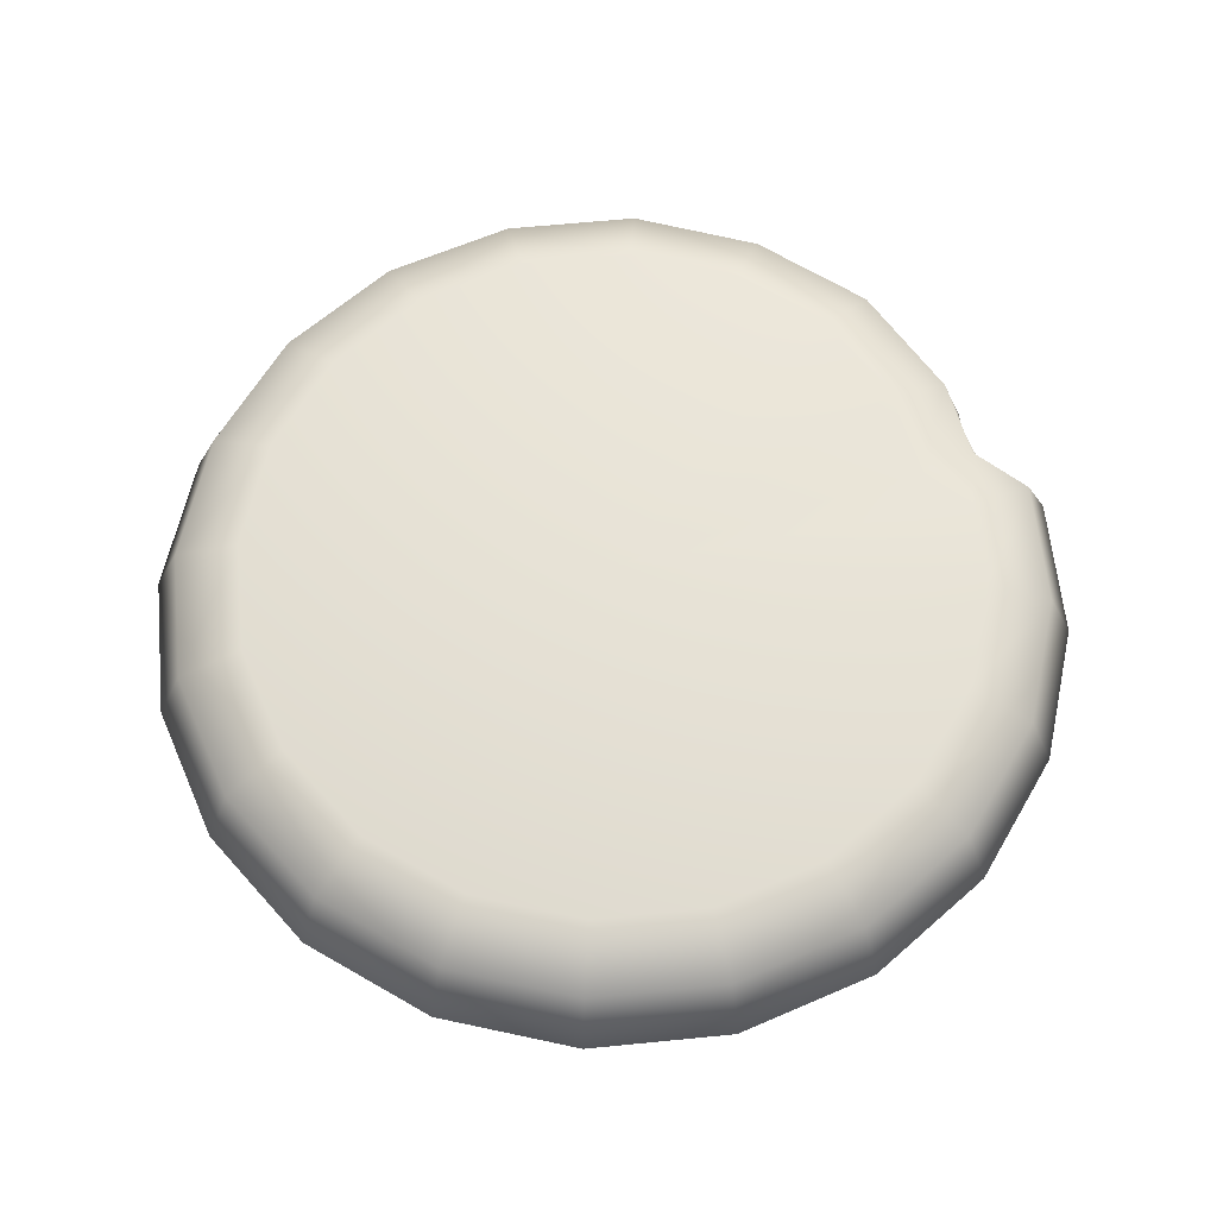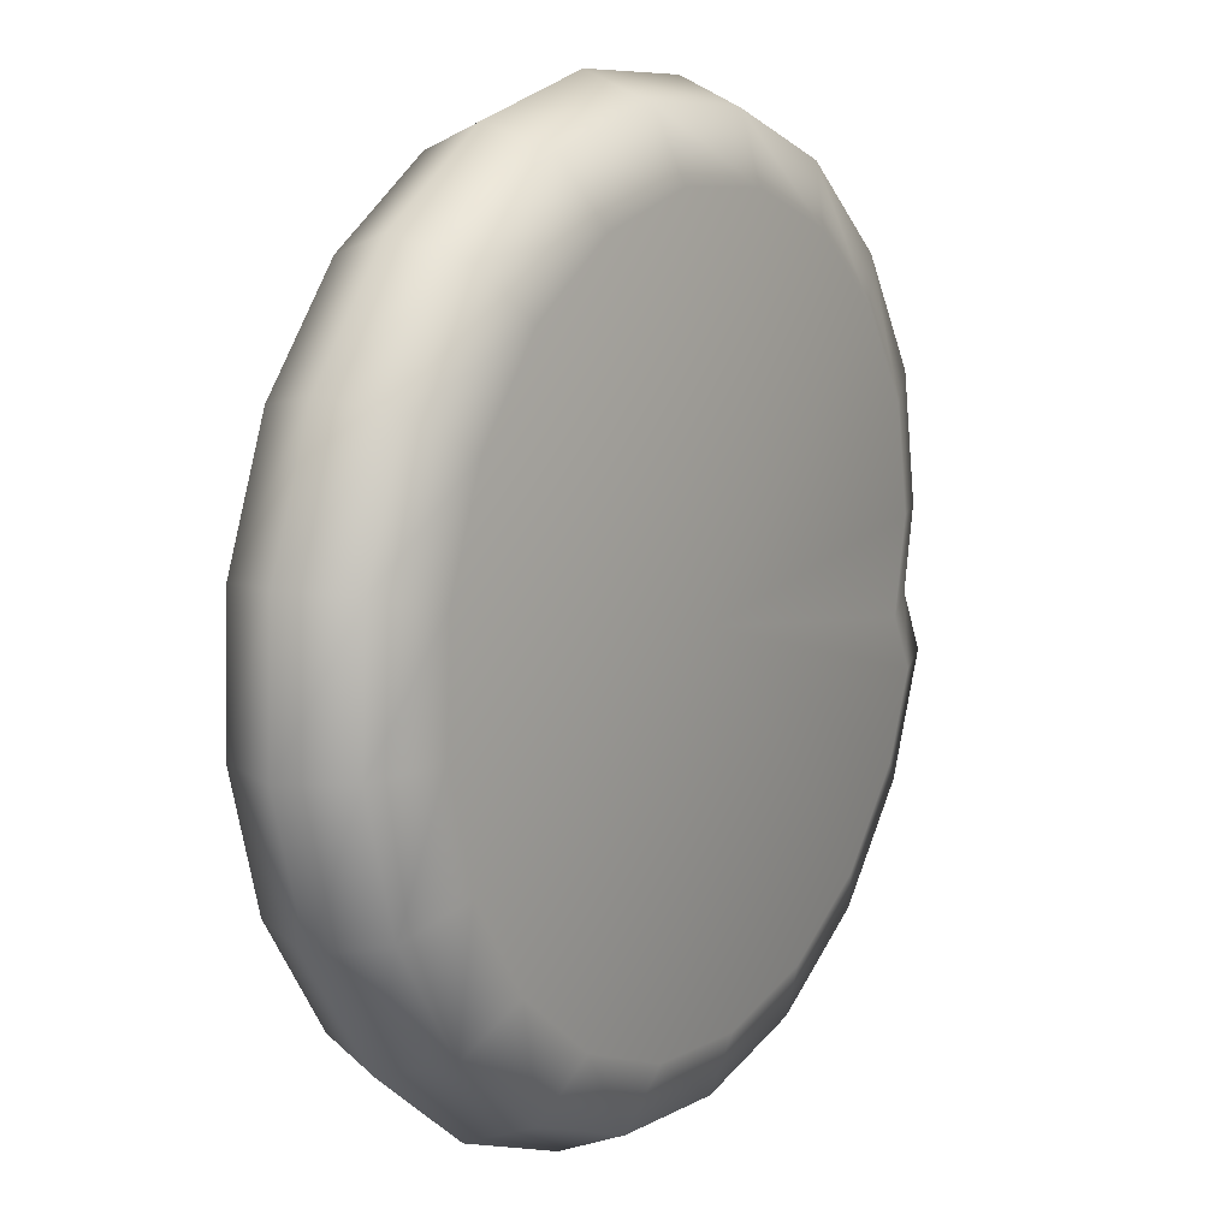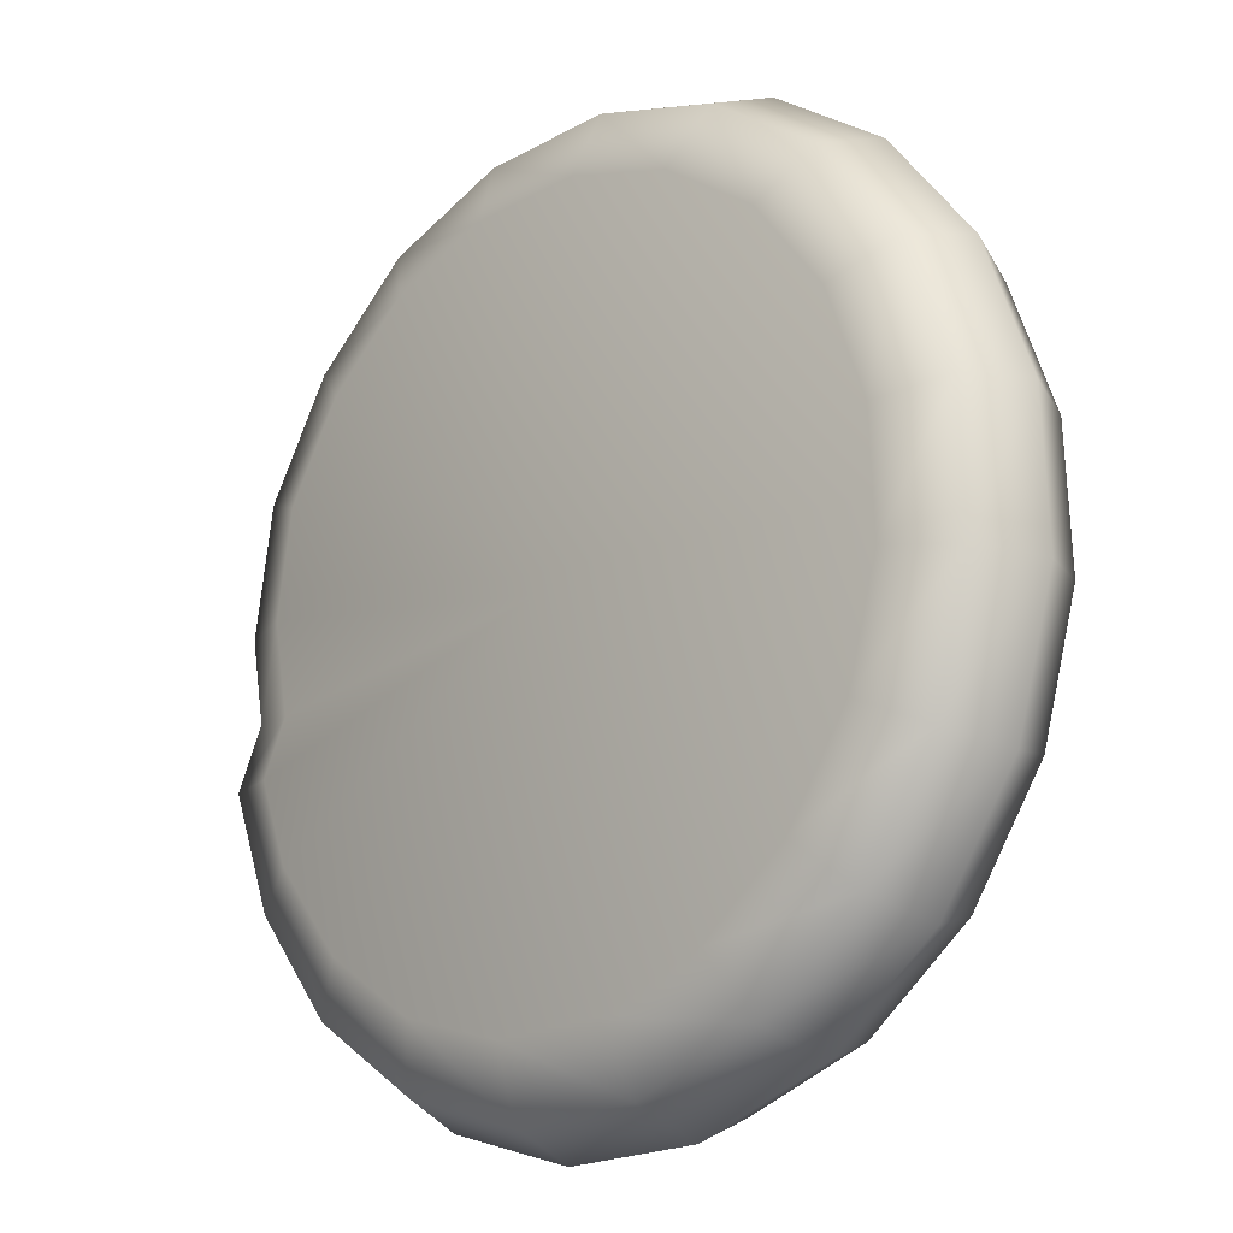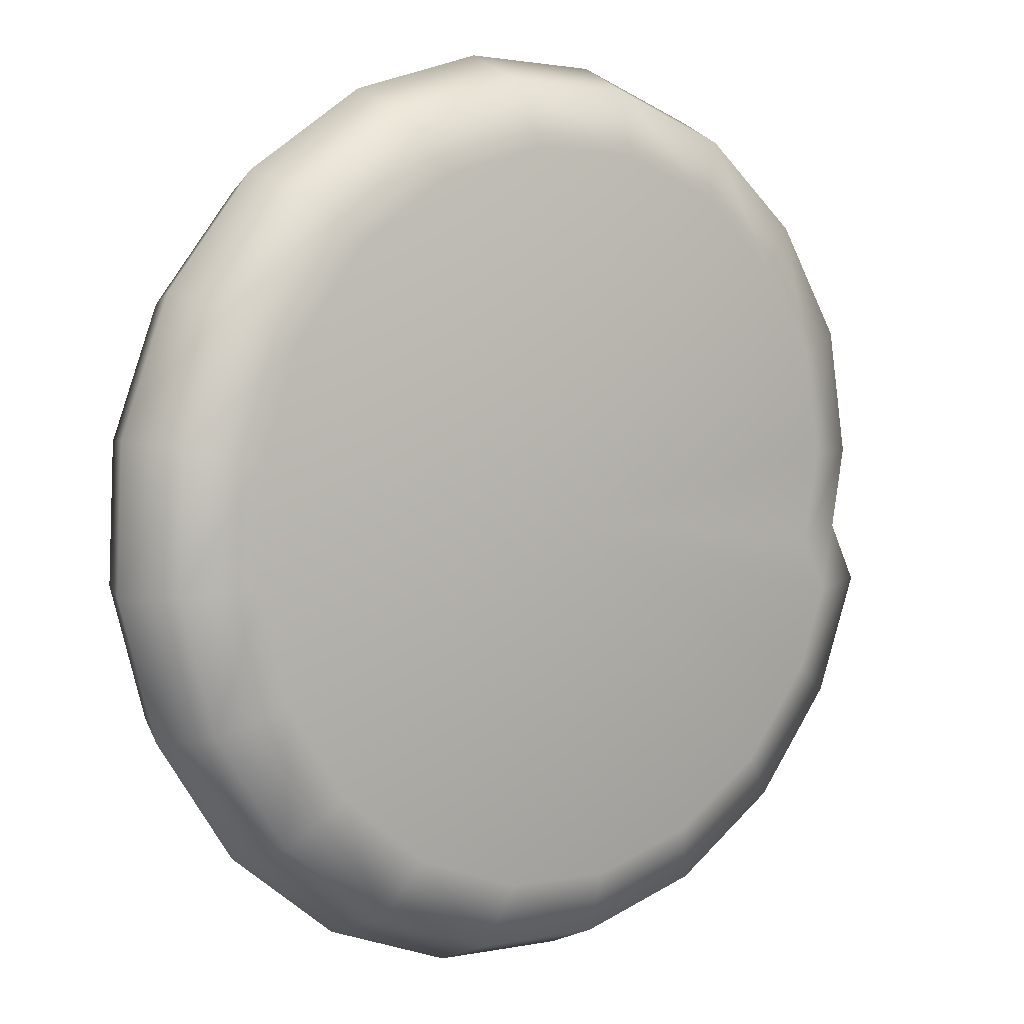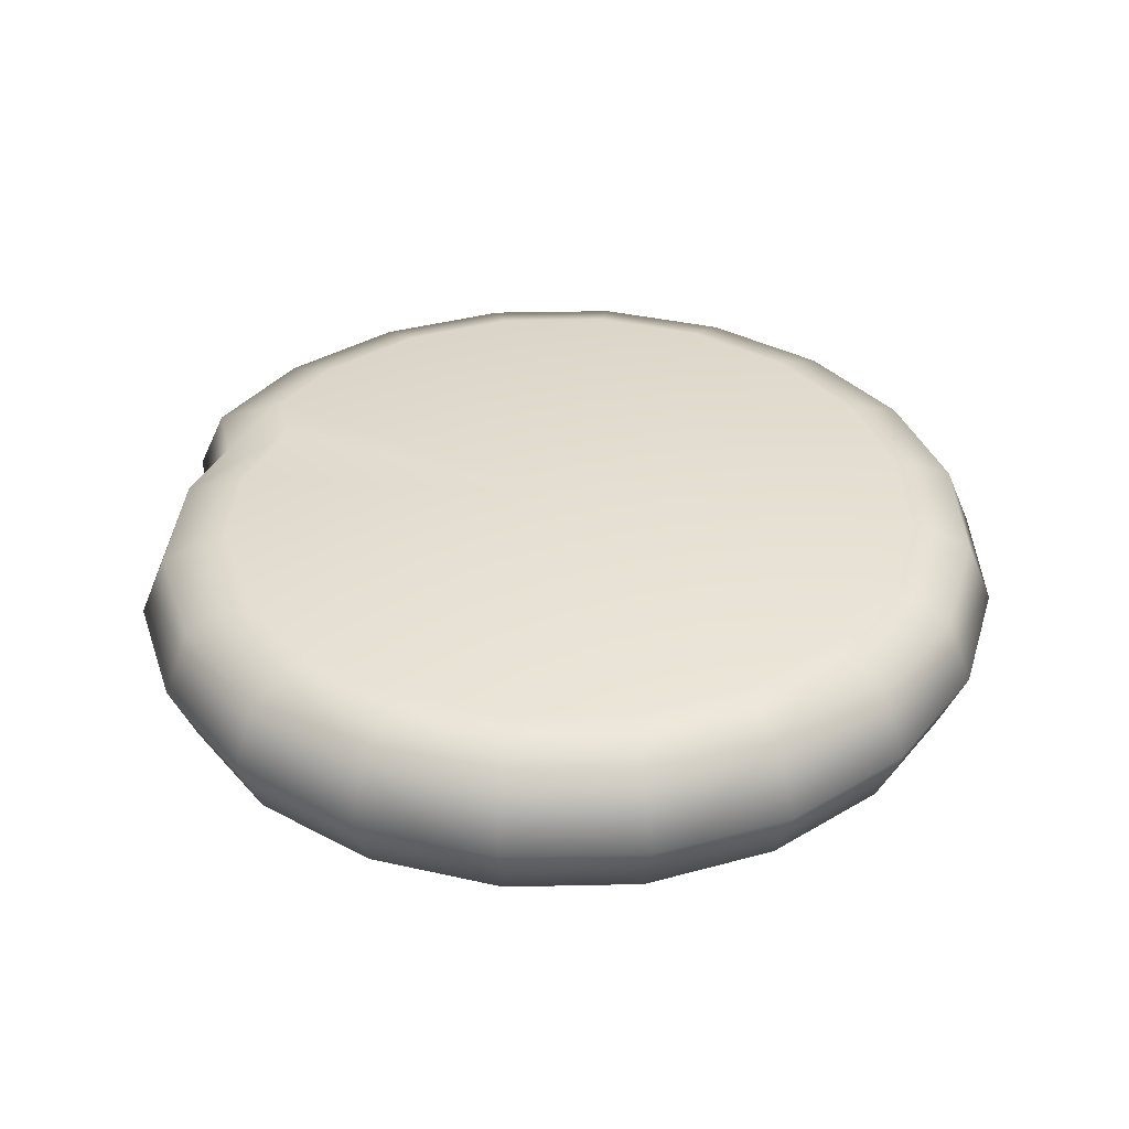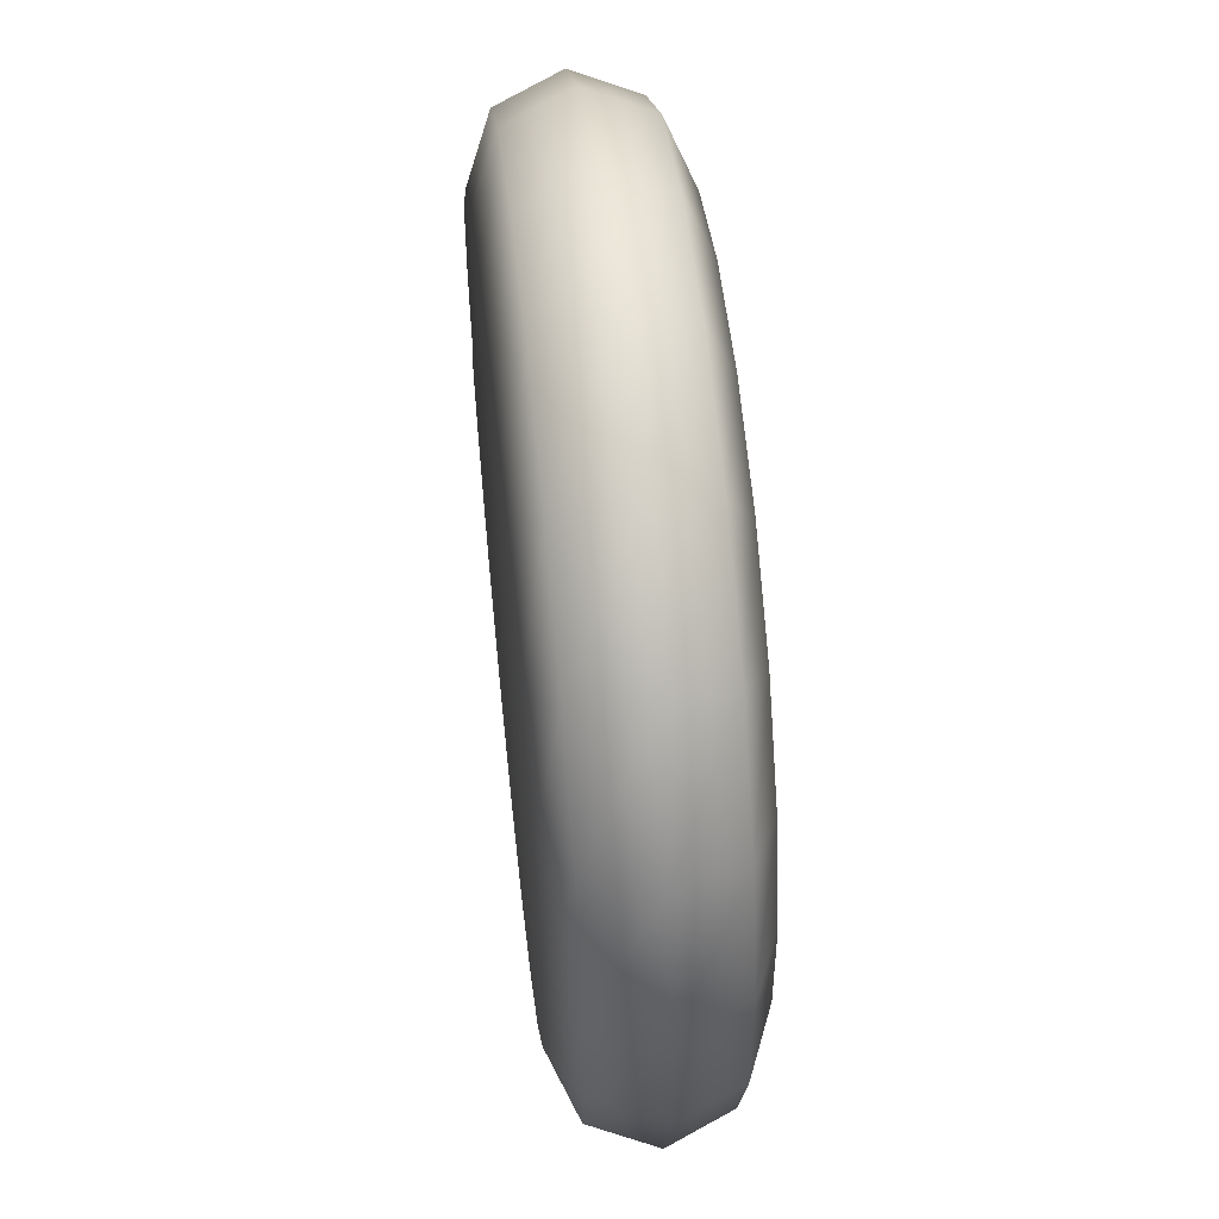
<metadata>
{"format":"obj","ext":"obj","renderer":"f3d","projection":"perspective","resolution":1024,"background":"white","views":[{"elev":62.9,"azim":153.7,"up":"+Y"},{"elev":11.1,"azim":123.7,"up":"+Z"},{"elev":-16.8,"azim":44.7,"up":"+Z"},{"elev":5.8,"azim":142.3,"up":"+Z"},{"elev":36.7,"azim":13.8,"up":"+Y"},{"elev":56.8,"azim":83.8,"up":"+Z"}]}
</metadata>
<code>
g default
v 0.4261 0.2908 0.01973
v 0.4261 -0.2821 0.01973
v 1.829 0.004349 0.308
v 1.746 0.2069 0.2909
v 1.545 0.2908 0.2497
v 1.671 0.004349 0.7275
v 1.598 0.2069 0.6855
v 1.419 0.2908 0.5842
v 1.392 0.004349 1.078
v 1.335 0.2069 1.015
v 1.196 0.2908 0.8635
v 1.018 0.004349 1.324
v 0.9825 0.2069 1.247
v 0.8979 0.2908 1.06
v 0.5855 0.004349 1.443
v 0.5761 0.2069 1.359
v 0.5533 0.2908 1.155
v 0.1378 0.004349 1.423
v 0.1549 0.2069 1.34
v 0.1962 0.2908 1.139
v -0.2816 0.004349 1.265
v -0.2383 0.2069 1.192
v -0.1337 0.2908 1.015
v -0.6206 0.004349 0.9751
v -0.556 0.2069 0.92
v -0.4001 0.2908 0.7868
v -0.8516 0.004349 0.599
v -0.7715 0.2069 0.5692
v -0.5781 0.2908 0.497
v -0.9068 0.004424 0.1513
v -0.837 0.2069 0.1713
v -0.6315 0.2908 0.1727
v -0.7909 0.2069 -0.08653
v -0.5796 0.2908 -0.1175
v -0.6645 0.2908 -0.2855
v -0.8854 0.2069 -0.2735
v -0.9769 0.004349 -0.2686
v -0.8192 0.004349 -0.688
v -0.7453 0.2069 -0.6461
v -0.567 0.2908 -0.5447
v -0.5395 0.004349 -1.038
v -0.4822 0.2069 -0.9755
v -0.344 0.2908 -0.824
v -0.1653 0.004349 -1.285
v -0.1302 0.2069 -1.207
v -0.04557 0.2908 -1.021
v 0.2668 0.004349 -1.404
v 0.2762 0.2069 -1.319
v 0.299 0.2908 -1.116
v 0.7144 0.004349 -1.383
v 0.6973 0.2069 -1.3
v 0.6561 0.2908 -1.099
v 1.134 0.004349 -1.226
v 1.092 0.2069 -1.152
v 0.9906 0.2908 -0.9734
v 1.484 0.004349 -0.9459
v 1.421 0.2069 -0.8887
v 1.27 0.2908 -0.7504
v 1.731 0.004349 -0.5717
v 1.653 0.2069 -0.5367
v 1.467 0.2908 -0.452
v 1.85 0.004349 -0.1397
v 1.765 0.2069 -0.1302
v 1.561 0.2908 -0.1074
v 1.746 -0.1982 0.2909
v 1.545 -0.2821 0.2497
v 1.598 -0.1982 0.6855
v 1.419 -0.2821 0.5842
v 1.335 -0.1982 1.015
v 1.196 -0.2821 0.8635
v 0.9825 -0.1982 1.247
v 0.8979 -0.2821 1.06
v 0.5761 -0.1982 1.359
v 0.5533 -0.2821 1.155
v 0.1549 -0.1982 1.34
v 0.1962 -0.2821 1.139
v -0.2383 -0.1982 1.192
v -0.1337 -0.2821 1.015
v -0.556 -0.1982 0.92
v -0.4001 -0.2821 0.7868
v -0.7715 -0.1982 0.5692
v -0.5781 -0.2821 0.497
v -0.837 -0.1982 0.1713
v -0.6315 -0.2821 0.1727
v -0.5796 -0.2821 -0.1175
v -0.7909 -0.1982 -0.08653
v -0.8854 -0.1982 -0.2735
v -0.6645 -0.2821 -0.2855
v -0.7453 -0.1982 -0.6461
v -0.567 -0.2821 -0.5447
v -0.4822 -0.1982 -0.9755
v -0.344 -0.2821 -0.824
v -0.1302 -0.1982 -1.207
v -0.04557 -0.2821 -1.021
v 0.2762 -0.1982 -1.319
v 0.299 -0.2821 -1.116
v 0.6973 -0.1982 -1.3
v 0.6561 -0.2821 -1.099
v 1.092 -0.1982 -1.152
v 0.9906 -0.2821 -0.9734
v 1.421 -0.1982 -0.8887
v 1.27 -0.2821 -0.7504
v 1.653 -0.1982 -0.5367
v 1.467 -0.2821 -0.452
v 1.765 -0.1982 -0.1302
v 1.561 -0.2821 -0.1074
v -0.8344 0.1056 -0.09318
v -0.9102 0.004338 -0.1351
v -0.8427 -0.09695 -0.09318
v -0.8393 -0.1389 0.008115
v -0.866 -0.09695 0.1094
v -0.8619 0.1056 0.1094
v -0.8277 0.1476 0.008116
v -0.8611 0.004349 0.008109
g FoodMediumLLowerArm
f 37 36 39 38
f 36 35 40 39
f 84 83 86 85
f 8 5 1
f 11 8 1
f 14 11 1
f 17 14 1
f 20 17 1
f 23 20 1
f 26 23 1
f 29 26 1
f 32 29 1
f 35 34 1
f 40 35 1
f 43 40 1
f 46 43 1
f 49 46 1
f 52 49 1
f 55 52 1
f 58 55 1
f 61 58 1
f 64 61 1
f 5 64 1
f 66 68 2
f 68 70 2
f 70 72 2
f 72 74 2
f 74 76 2
f 76 78 2
f 78 80 2
f 80 82 2
f 82 84 2
f 2 85 88
f 88 90 2
f 90 92 2
f 92 94 2
f 94 96 2
f 96 98 2
f 98 100 2
f 100 102 2
f 102 104 2
f 104 106 2
f 106 66 2
f 84 85 2
f 1 34 32
f 3 4 7 6
f 4 5 8 7
f 6 7 10 9
f 7 8 11 10
f 9 10 13 12
f 10 11 14 13
f 12 13 16 15
f 13 14 17 16
f 15 16 19 18
f 16 17 20 19
f 18 19 22 21
f 19 20 23 22
f 21 22 25 24
f 22 23 26 25
f 24 25 28 27
f 25 26 29 28
f 27 28 31 30
f 28 29 32 31
f 107 113 33
f 31 32 34 33
f 33 34 35 36
f 38 39 42 41
f 39 40 43 42
f 41 42 45 44
f 42 43 46 45
f 44 45 48 47
f 45 46 49 48
f 47 48 51 50
f 48 49 52 51
f 50 51 54 53
f 51 52 55 54
f 53 54 57 56
f 54 55 58 57
f 56 57 60 59
f 57 58 61 60
f 59 60 63 62
f 60 61 64 63
f 5 4 63 64
f 4 3 62 63
f 3 65 105 62
f 65 66 106 105
f 66 65 67 68
f 65 3 6 67
f 68 67 69 70
f 67 6 9 69
f 70 69 71 72
f 69 9 12 71
f 72 71 73 74
f 71 12 15 73
f 74 73 75 76
f 73 15 18 75
f 76 75 77 78
f 75 18 21 77
f 78 77 79 80
f 77 21 24 79
f 80 79 81 82
f 79 24 27 81
f 82 81 83 84
f 81 27 30 83
f 85 86 87 88
f 88 87 89 90
f 87 37 38 89
f 90 89 91 92
f 89 38 41 91
f 92 91 93 94
f 91 41 44 93
f 94 93 95 96
f 93 44 47 95
f 96 95 97 98
f 95 47 50 97
f 98 97 99 100
f 97 50 53 99
f 100 99 101 102
f 99 53 56 101
f 102 101 103 104
f 101 56 59 103
f 104 103 105 106
f 103 59 62 105
f 108 107 33 36 37
f 86 109 108 37 87
f 86 110 109
f 83 110 86
f 83 111 110
f 83 30 111
f 113 31 33
f 30 31 112
f 112 31 113
f 113 107 114
f 107 108 114
f 108 109 114
f 109 110 114
f 110 111 114
f 111 30 114
f 30 112 114
f 112 113 114

</code>
